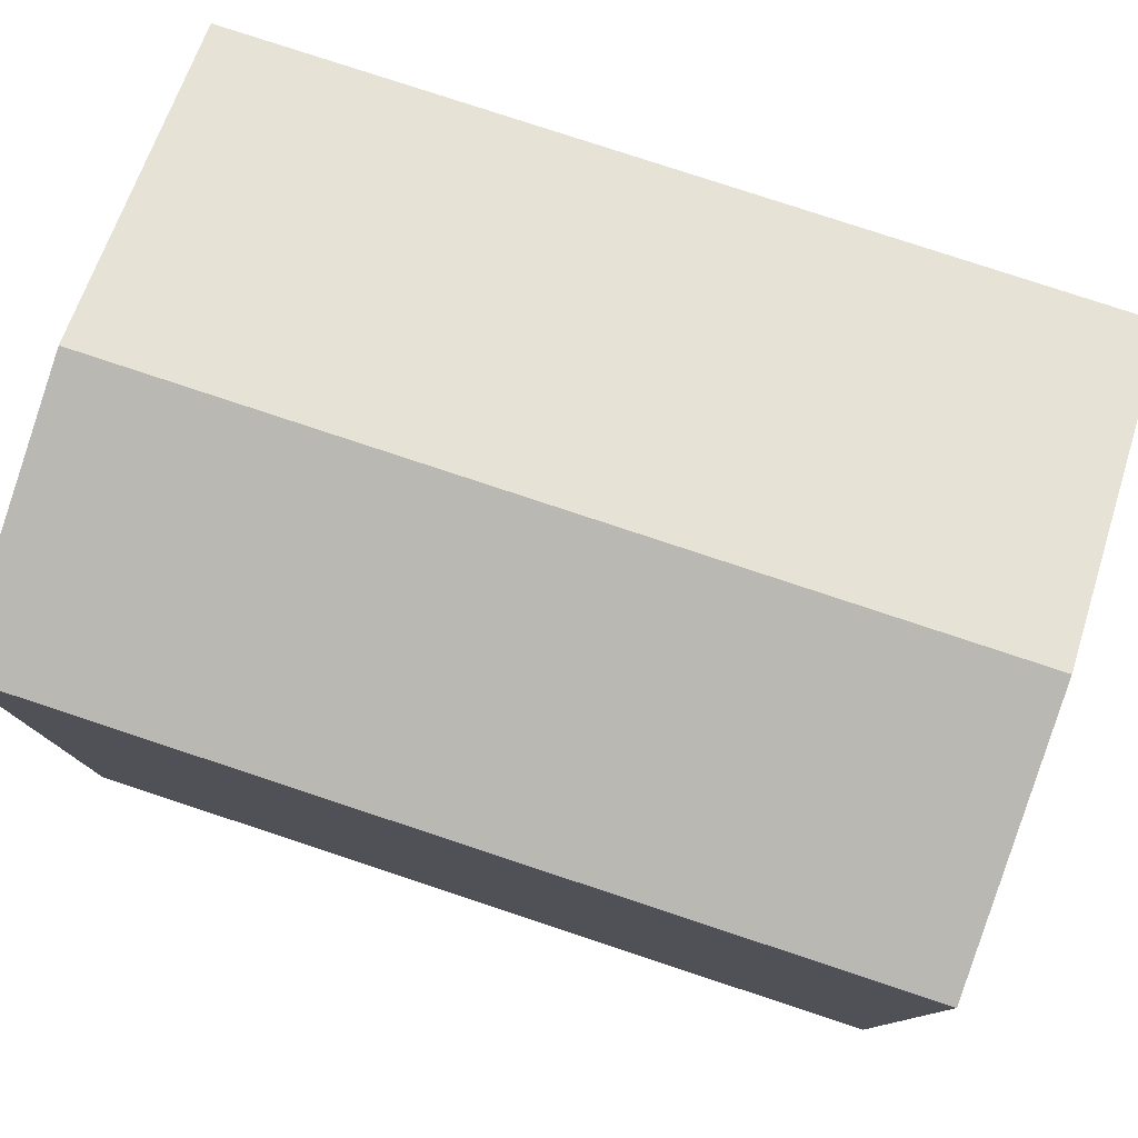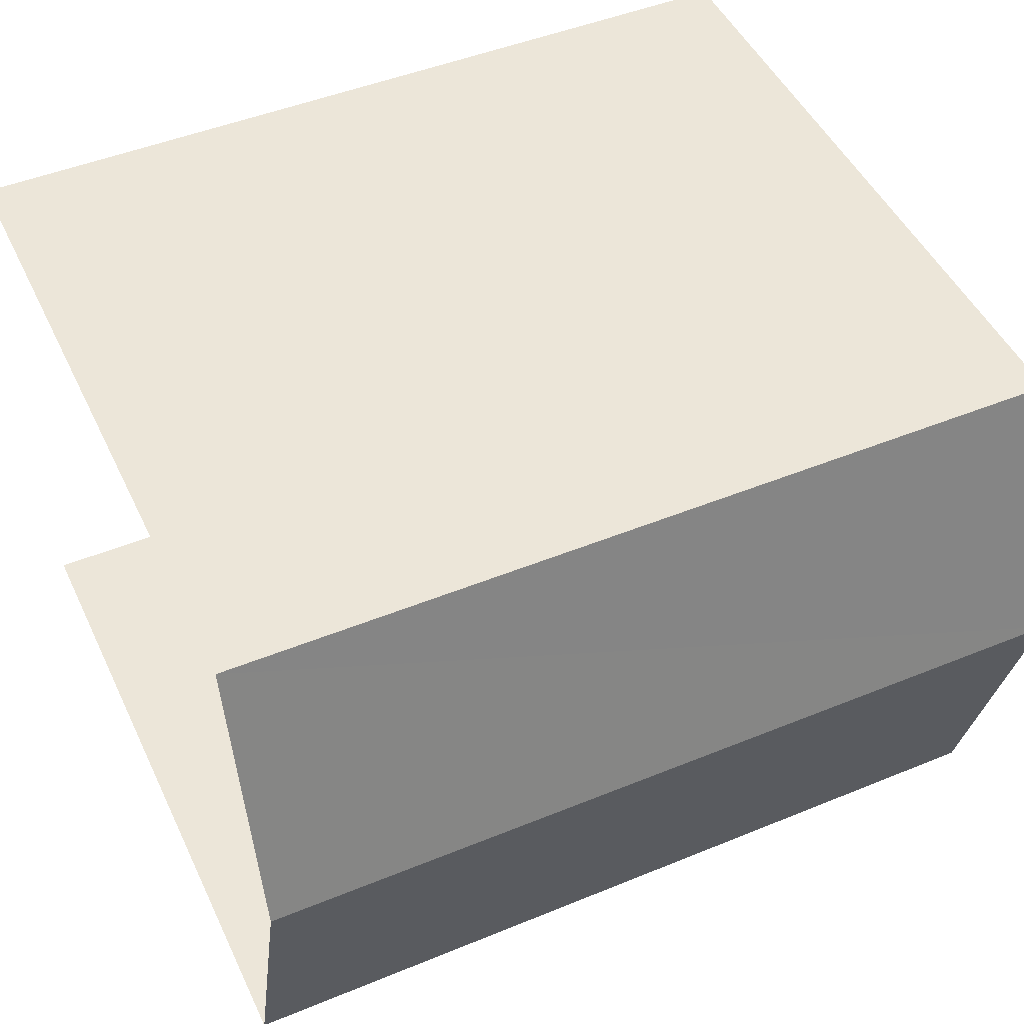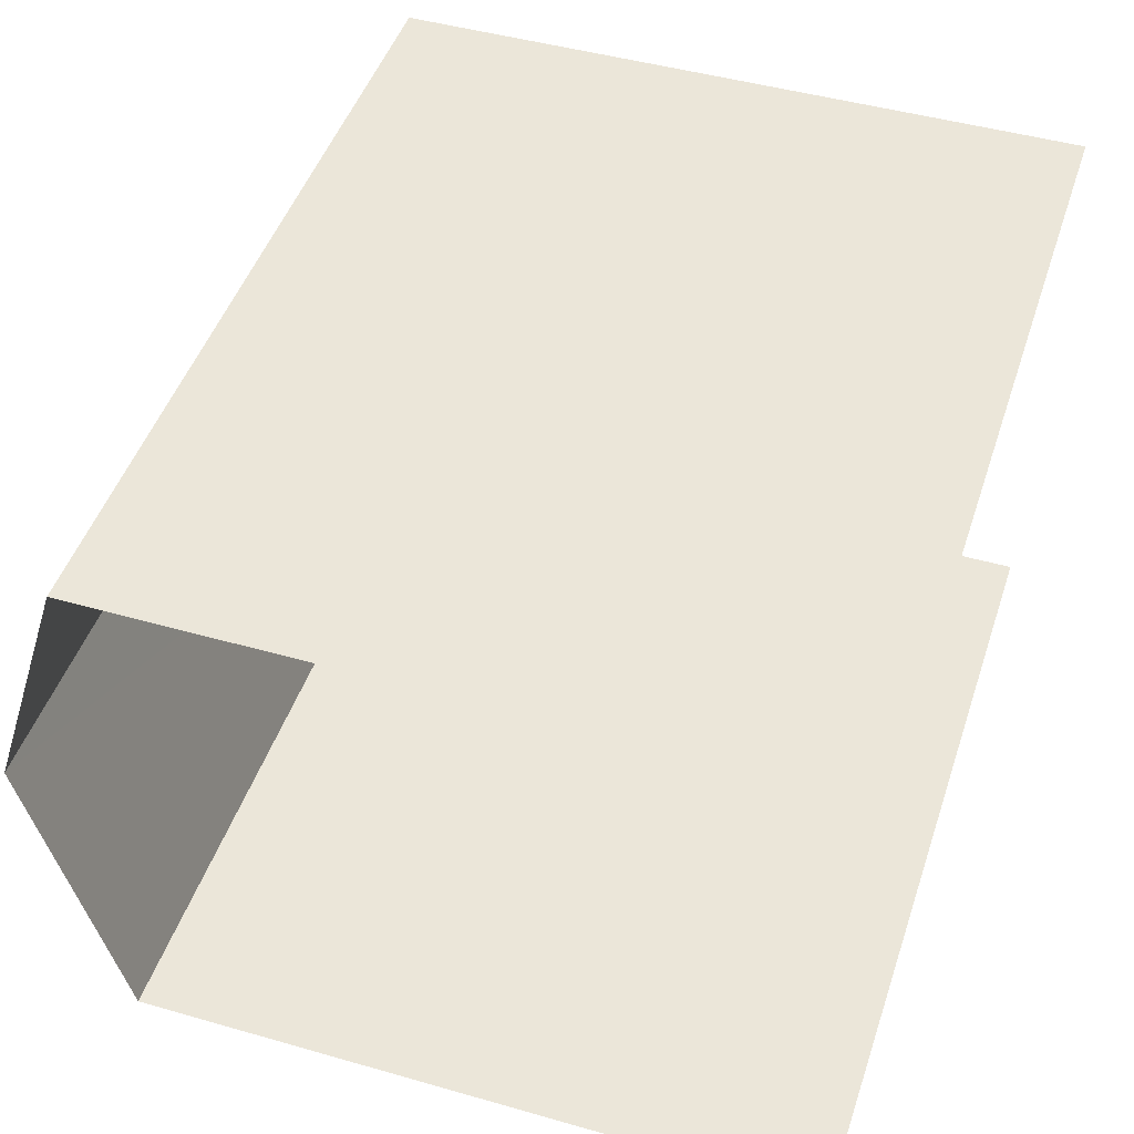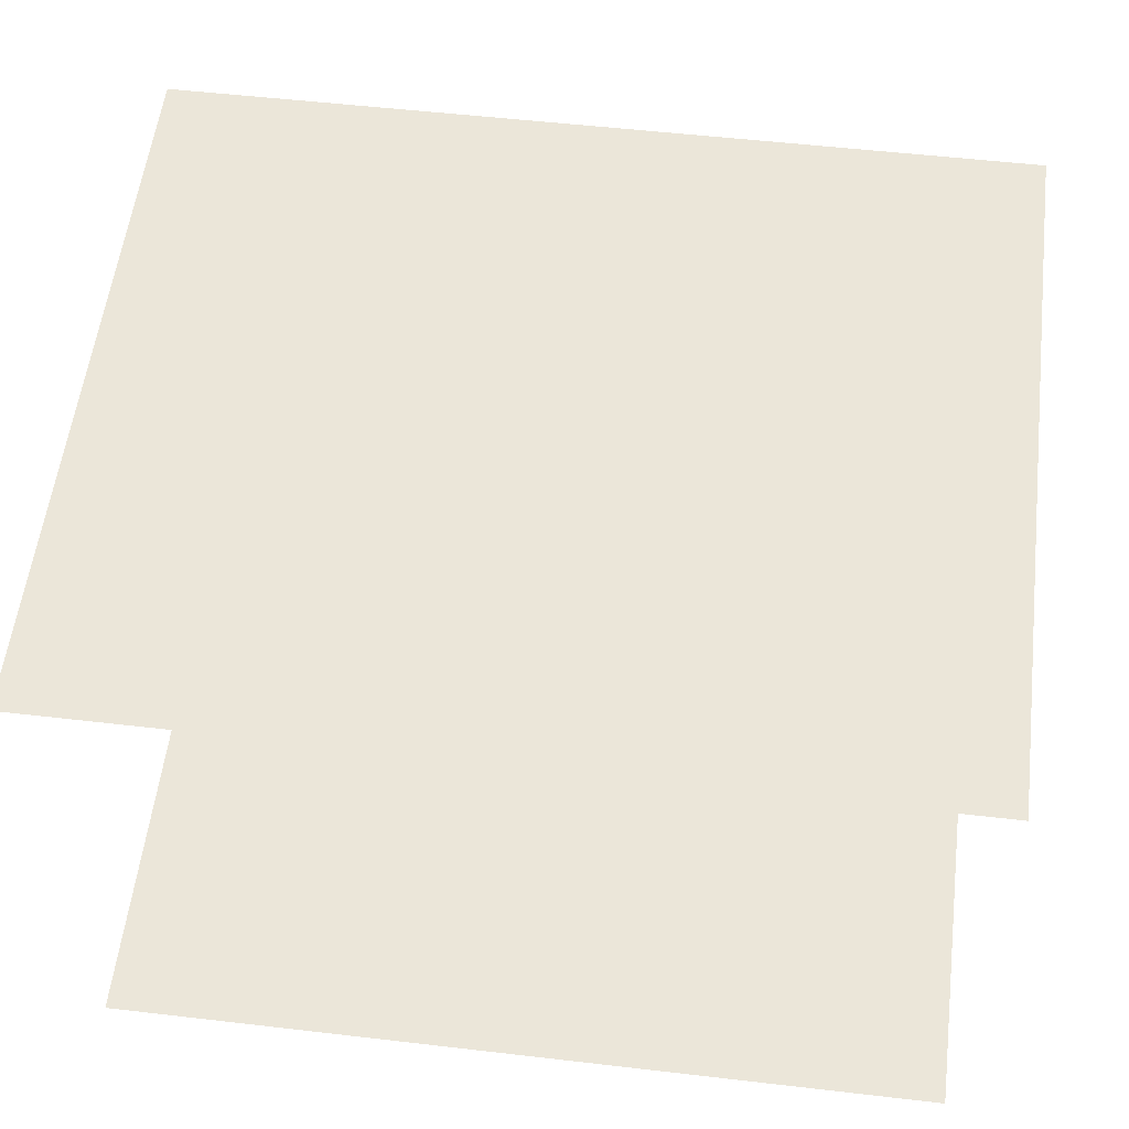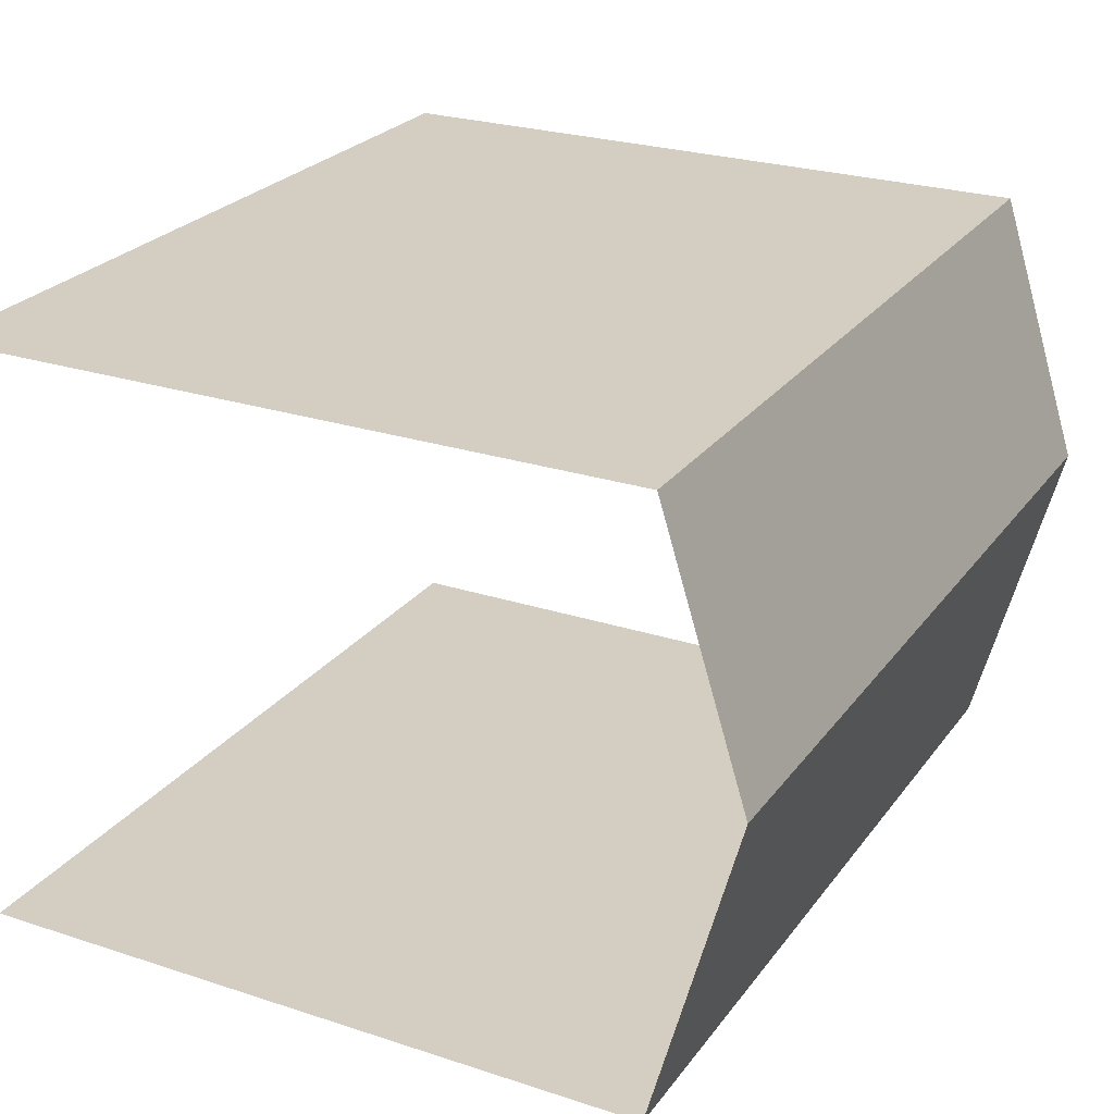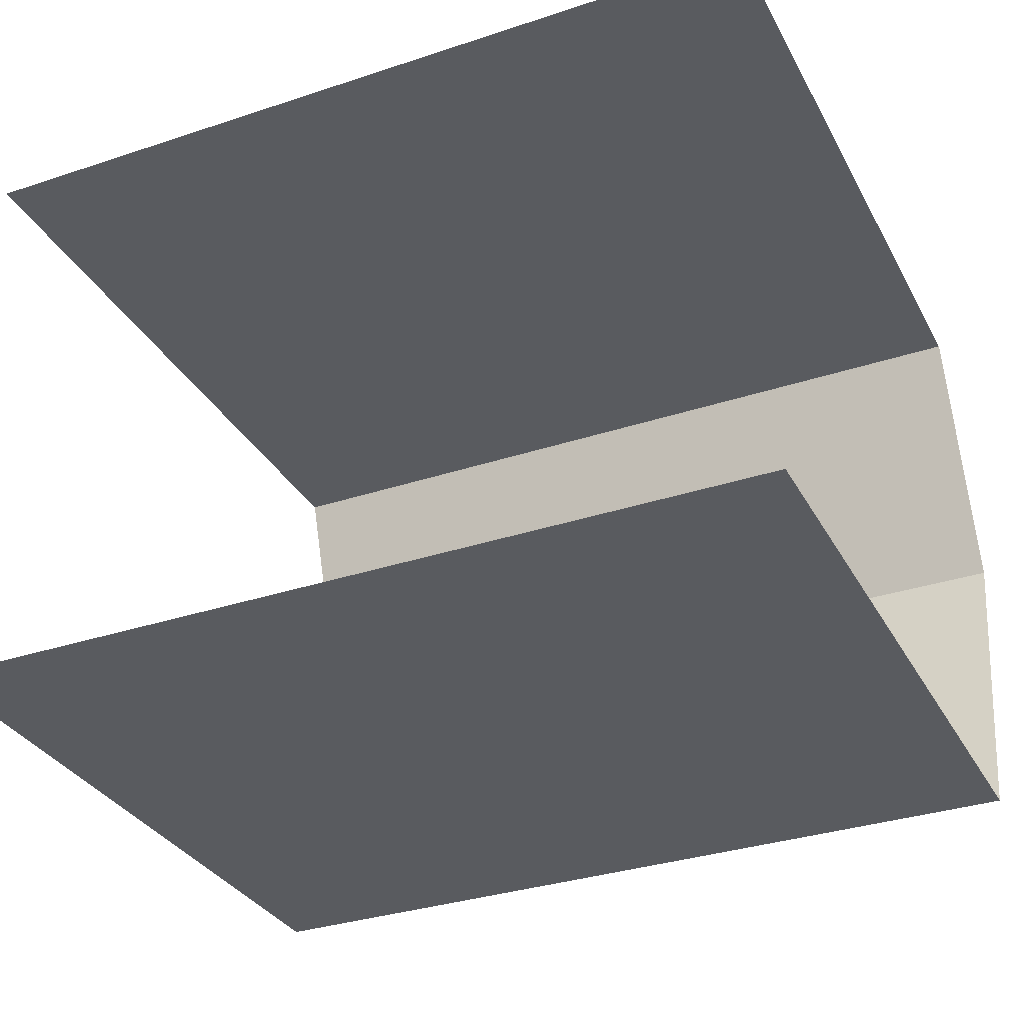
<metadata>
{"format":"obj","ext":"obj","renderer":"f3d","projection":"perspective","resolution":1024,"background":"white","views":[{"elev":78.9,"azim":-162.1,"up":"+Z"},{"elev":48.3,"azim":-24.7,"up":"+Y"},{"elev":46.6,"azim":108.1,"up":"+Y"},{"elev":56.6,"azim":-172.9,"up":"+Y"},{"elev":25.5,"azim":-62.4,"up":"+Y"},{"elev":-32.3,"azim":-155.6,"up":"+Y"}]}
</metadata>
<code>
v -3.735e+05 -1.034e+05 28.49
v -3.735e+05 -1.034e+05 28.5
v -3.735e+05 -1.034e+05 28.5
v -3.735e+05 -1.034e+05 28.5
v -3.735e+05 -1.034e+05 36.57
v -3.735e+05 -1.034e+05 35.68
v -3.735e+05 -1.034e+05 36.57
v -3.735e+05 -1.034e+05 35.68
v -3.735e+05 -1.034e+05 35.68
v -3.735e+05 -1.034e+05 35.68
f 1 2 3
f 1 4 2
f 6 3 7
f 3 2 7
f 2 9 7
f 10 4 5
f 4 1 5
f 1 8 5
f 5 6 7
f 5 8 6
f 9 10 5
f 7 9 5
f 9 2 4
f 10 9 4
f 6 1 3
f 6 8 1

</code>
